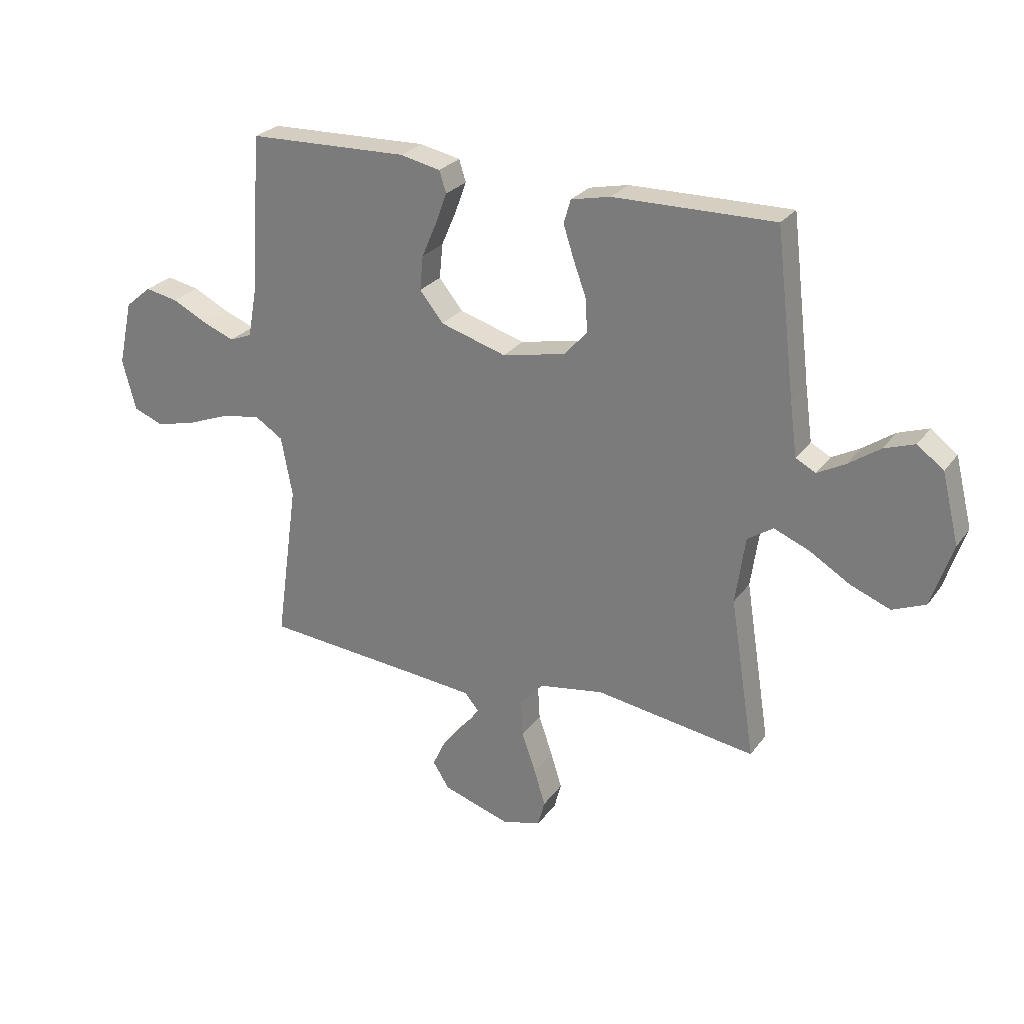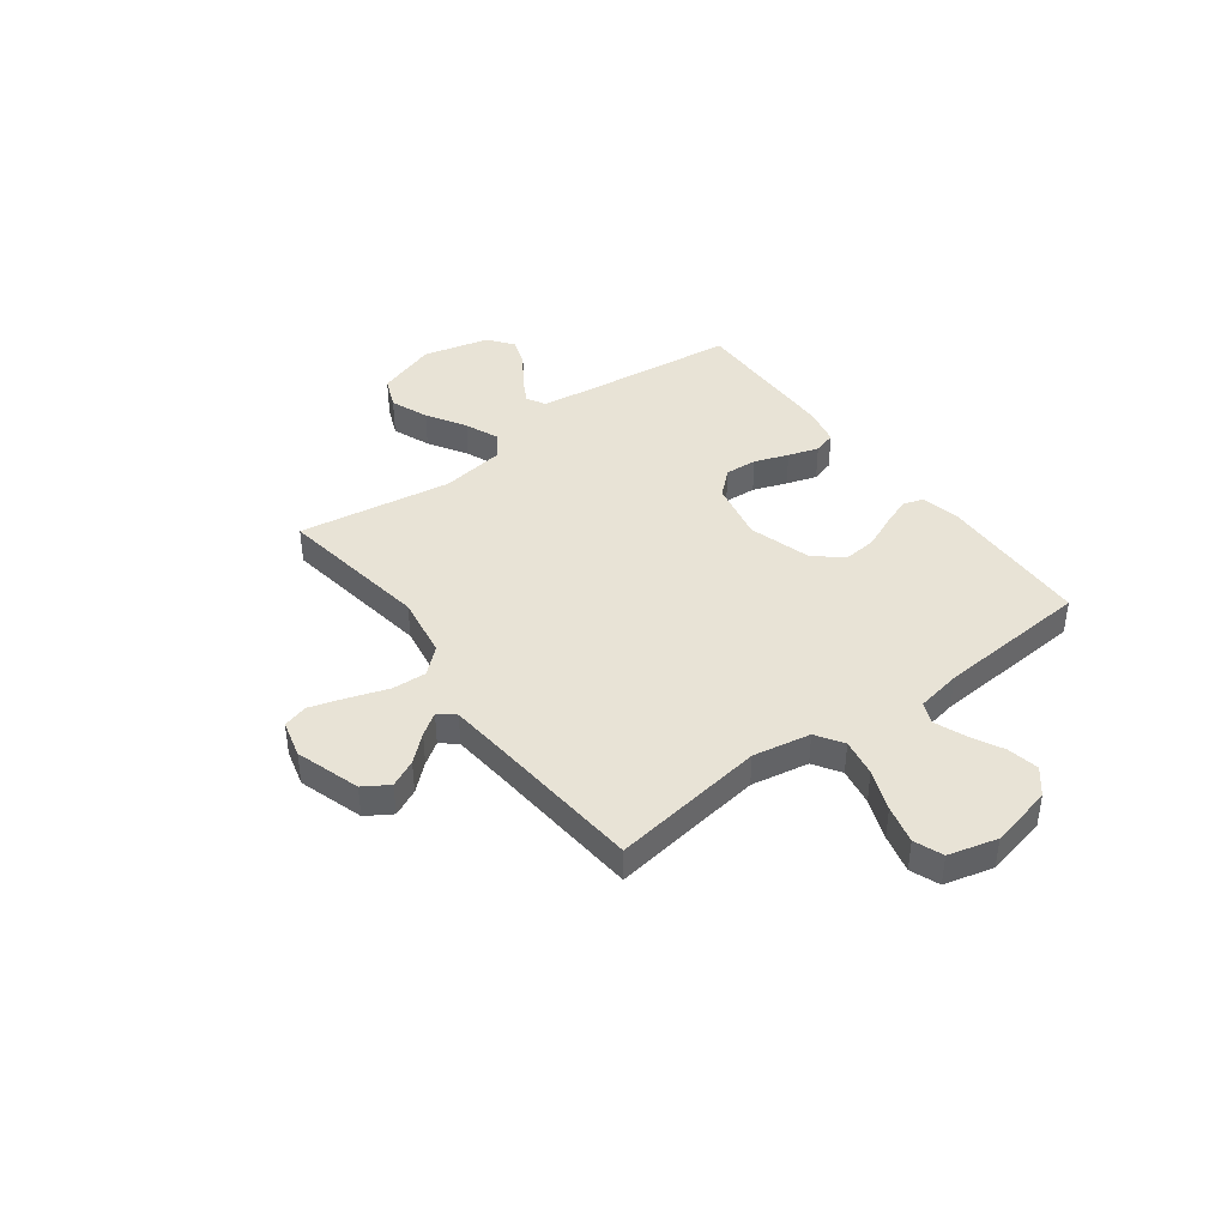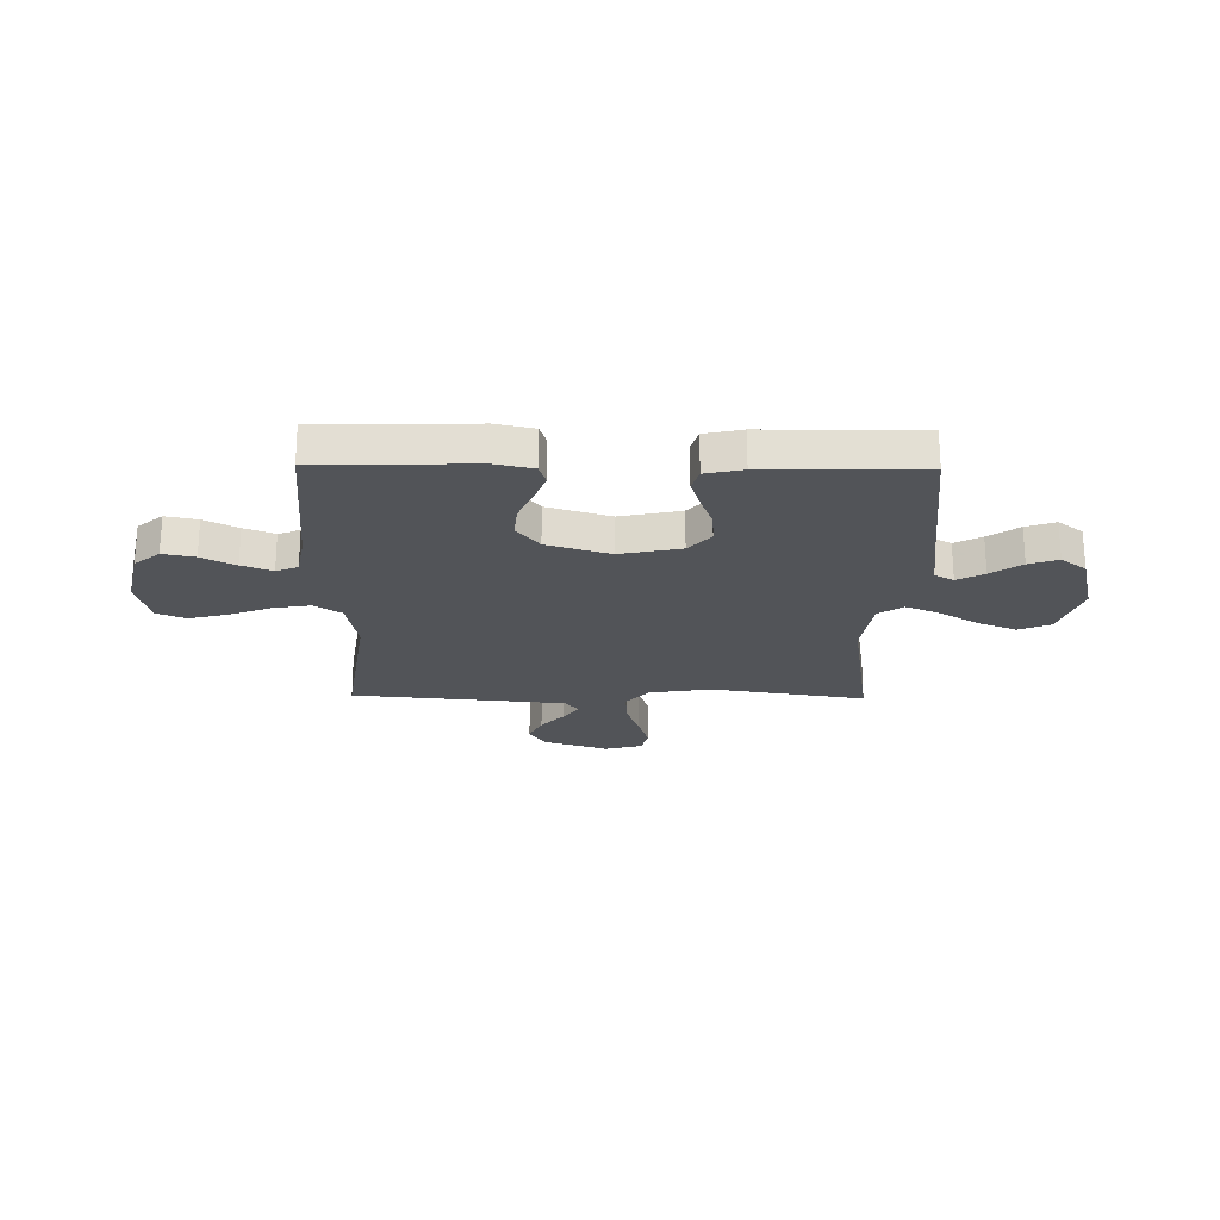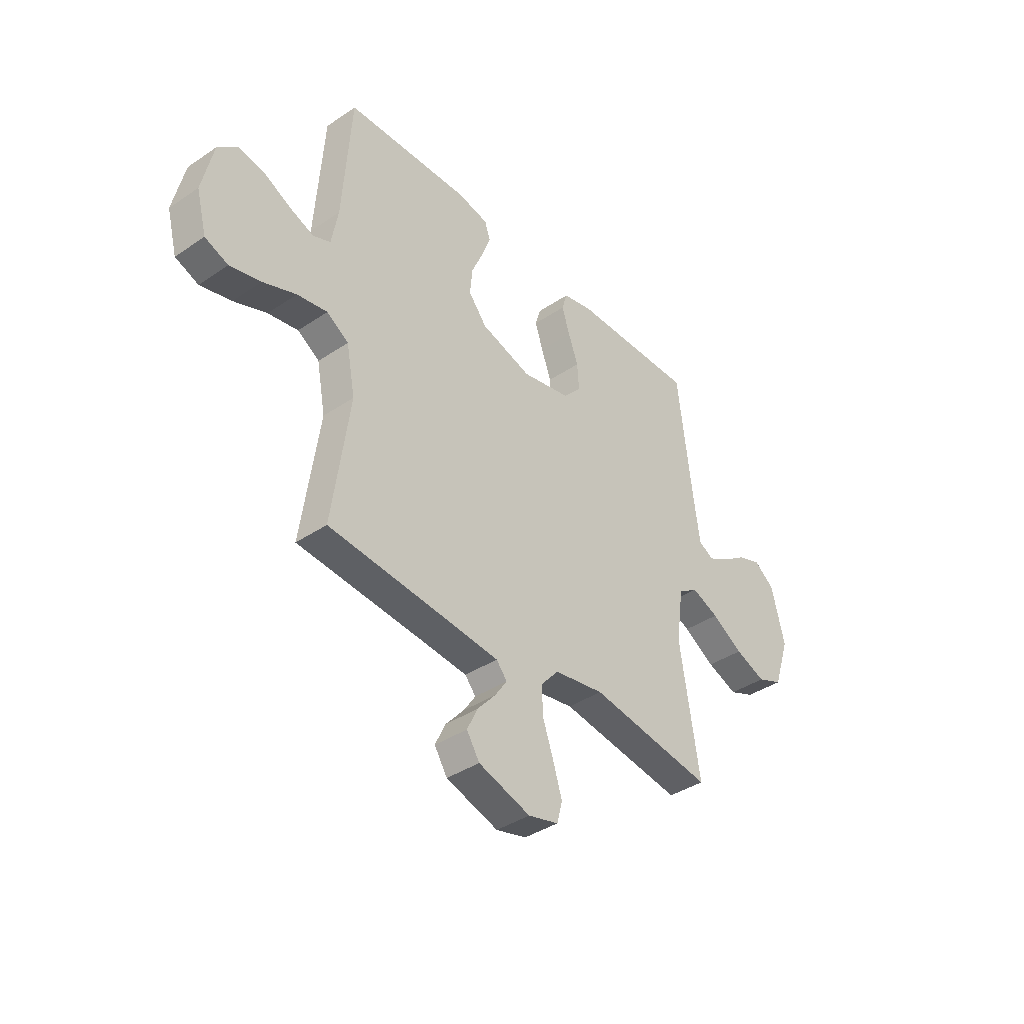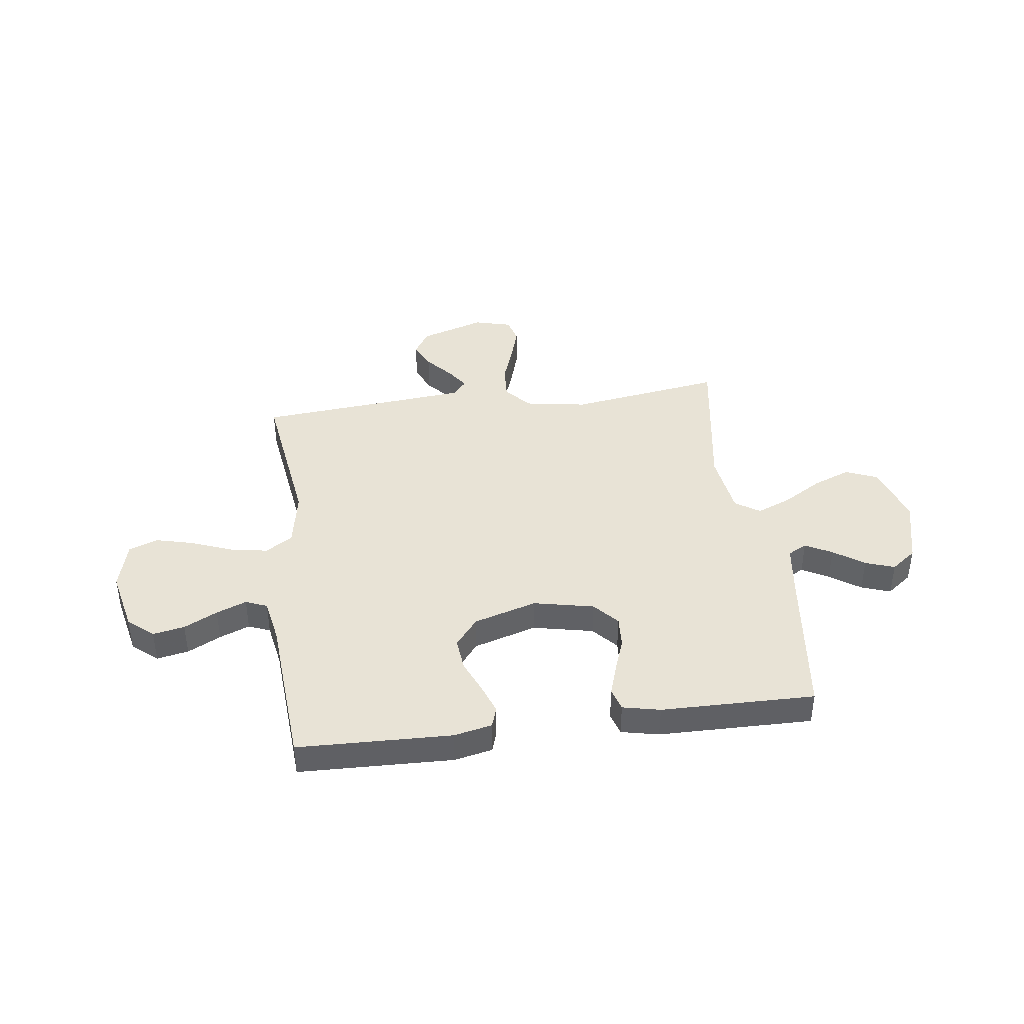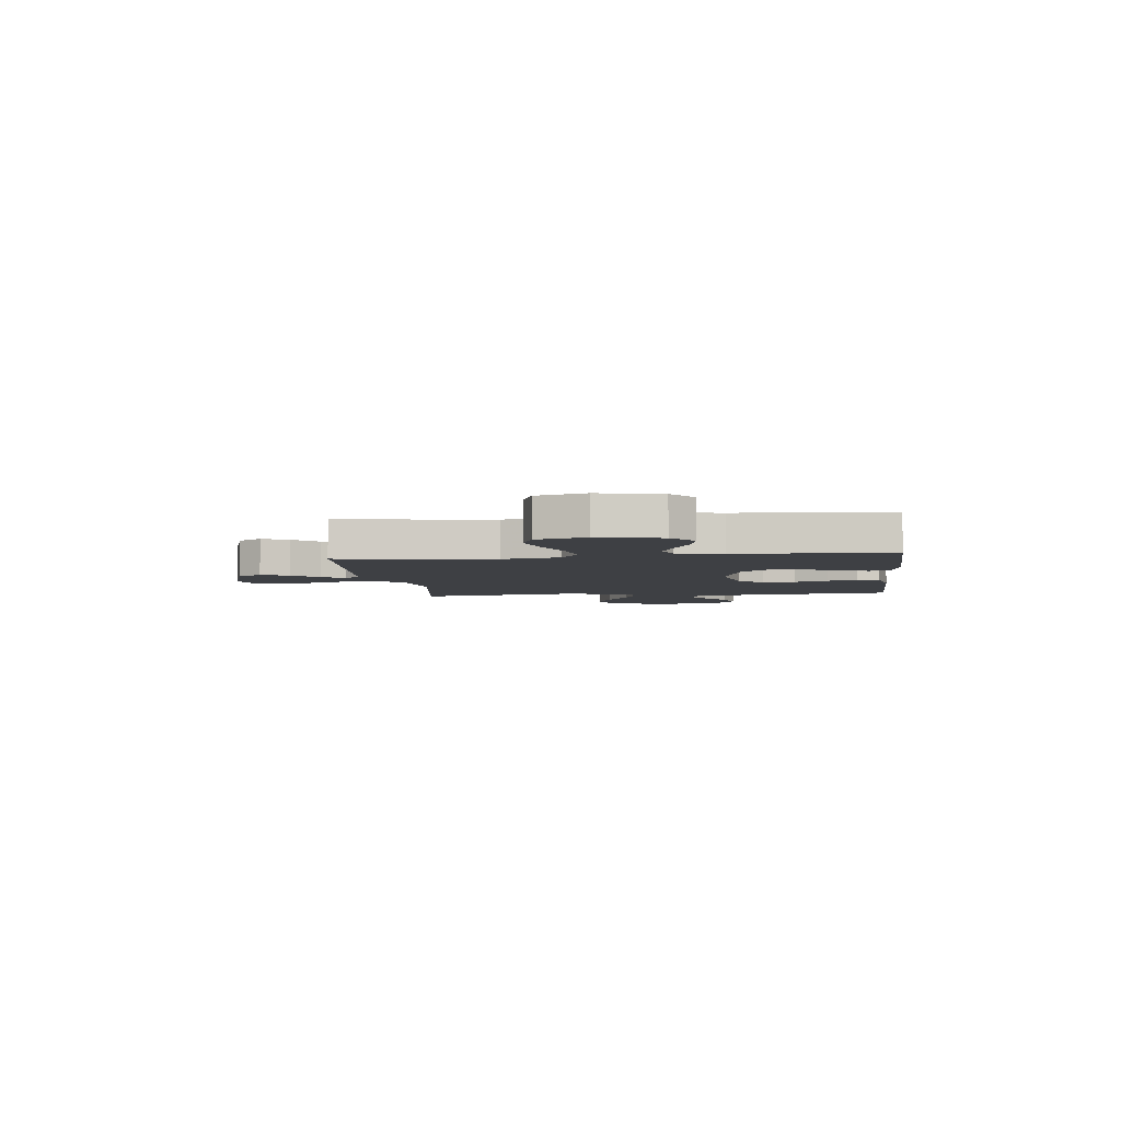
<metadata>
{"format":"obj","ext":"obj","renderer":"f3d","projection":"perspective","resolution":1024,"background":"white","views":[{"elev":26.4,"azim":27.9,"up":"+Z"},{"elev":41.6,"azim":-126.8,"up":"+Y"},{"elev":-23.0,"azim":-1.0,"up":"+Y"},{"elev":-39.0,"azim":-49.8,"up":"+Z"},{"elev":41.4,"azim":-7.5,"up":"+Y"},{"elev":-4.8,"azim":-83.1,"up":"+Y"}]}
</metadata>
<code>
v -0.5 0.07 -0.5
v -0.458 0.07 -0.2
v -0.479 0.07 -0.088
v -0.532 0.07 -0.054
v -0.605 0.07 -0.067
v -0.685 0.07 -0.098
v -0.76 0.07 -0.117
v -0.816 0.07 -0.095
v -0.841 0.07 0
v -0.814 0.07 0.122
v -0.765 0.07 0.163
v -0.703 0.07 0.151
v -0.638 0.07 0.118
v -0.579 0.07 0.095
v -0.537 0.07 0.112
v -0.521 0.07 0.2
v -0.5 0.07 0.5
v -0.2 0.07 0.509
v -0.125 0.07 0.493
v -0.112 0.07 0.453
v -0.133 0.07 0.396
v -0.161 0.07 0.331
v -0.167 0.07 0.267
v -0.123 0.07 0.212
v 0 0.07 0.175
v 0.118 0.07 0.2
v 0.161 0.07 0.248
v 0.157 0.07 0.311
v 0.133 0.07 0.377
v 0.114 0.07 0.436
v 0.127 0.07 0.48
v 0.2 0.07 0.496
v 0.5 0.07 0.5
v 0.536 0.07 0.2
v 0.55 0.07 0.097
v 0.587 0.07 0.077
v 0.639 0.07 0.105
v 0.698 0.07 0.146
v 0.755 0.07 0.166
v 0.804 0.07 0.129
v 0.836 0.07 0
v 0.797 0.07 -0.118
v 0.735 0.07 -0.144
v 0.661 0.07 -0.115
v 0.585 0.07 -0.069
v 0.519 0.07 -0.042
v 0.471 0.07 -0.074
v 0.453 0.07 -0.2
v 0.5 0.07 -0.5
v 0.2 0.07 -0.455
v 0.079 0.07 -0.475
v 0.035 0.07 -0.525
v 0.039 0.07 -0.593
v 0.065 0.07 -0.668
v 0.086 0.07 -0.736
v 0.073 0.07 -0.785
v 0 0.07 -0.804
v -0.126 0.07 -0.764
v -0.157 0.07 -0.715
v -0.132 0.07 -0.662
v -0.087 0.07 -0.611
v -0.058 0.07 -0.568
v -0.084 0.07 -0.537
v -0.2 0.07 -0.526
v -0.5 0 -0.5
v -0.458 0 -0.2
v -0.479 0 -0.088
v -0.532 0 -0.054
v -0.605 0 -0.067
v -0.685 0 -0.098
v -0.76 0 -0.117
v -0.816 0 -0.095
v -0.841 0 0
v -0.814 0 0.122
v -0.765 0 0.163
v -0.703 0 0.151
v -0.638 0 0.118
v -0.579 0 0.095
v -0.537 0 0.112
v -0.521 0 0.2
v -0.5 0 0.5
v -0.2 0 0.509
v -0.125 0 0.493
v -0.112 0 0.453
v -0.133 0 0.396
v -0.161 0 0.331
v -0.167 0 0.267
v -0.123 0 0.212
v 0 0 0.175
v 0.118 0 0.2
v 0.161 0 0.248
v 0.157 0 0.311
v 0.133 0 0.377
v 0.114 0 0.436
v 0.127 0 0.48
v 0.2 0 0.496
v 0.5 0 0.5
v 0.536 0 0.2
v 0.55 0 0.097
v 0.587 0 0.077
v 0.639 0 0.105
v 0.698 0 0.146
v 0.755 0 0.166
v 0.804 0 0.129
v 0.836 0 0
v 0.797 0 -0.118
v 0.735 0 -0.144
v 0.661 0 -0.115
v 0.585 0 -0.069
v 0.519 0 -0.042
v 0.471 0 -0.074
v 0.453 0 -0.2
v 0.5 0 -0.5
v 0.2 0 -0.455
v 0.079 0 -0.475
v 0.035 0 -0.525
v 0.039 0 -0.593
v 0.065 0 -0.668
v 0.086 0 -0.736
v 0.073 0 -0.785
v 0 0 -0.804
v -0.126 0 -0.764
v -0.157 0 -0.715
v -0.132 0 -0.662
v -0.087 0 -0.611
v -0.058 0 -0.568
v -0.084 0 -0.537
v -0.2 0 -0.526
f 58 59 60 61
f 58 61 62
f 57 58 62
f 56 57 62
f 53 54 55 56
f 53 56 62
f 52 53 62 63
f 48 49 50
f 47 48 50 51
f 42 43 44 45
f 42 45 46
f 41 42 46
f 40 41 46
f 37 38 39 40
f 36 37 40 46
f 35 36 46 47
f 31 32 33 34
f 28 29 30 31
f 28 31 34 35
f 19 20 21 22
f 17 18 19 22
f 16 17 22 23
f 15 16 23 24
f 10 11 12 13
f 10 13 14
f 9 10 14
f 8 9 14
f 5 6 7 8
f 4 5 8 14
f 3 4 14 15
f 64 1 2
f 64 2 3
f 51 52 63 64
f 27 28 35 47
f 26 27 47 51
f 25 26 51 64
f 24 25 64
f 3 15 24 64
f 125 124 123 122
f 126 125 122
f 126 122 121
f 126 121 120
f 120 119 118 117
f 126 120 117
f 127 126 117 116
f 114 113 112
f 115 114 112 111
f 109 108 107 106
f 110 109 106
f 110 106 105
f 110 105 104
f 104 103 102 101
f 110 104 101 100
f 111 110 100 99
f 98 97 96 95
f 95 94 93 92
f 99 98 95 92
f 86 85 84 83
f 86 83 82 81
f 87 86 81 80
f 88 87 80 79
f 77 76 75 74
f 78 77 74
f 78 74 73
f 78 73 72
f 72 71 70 69
f 78 72 69 68
f 79 78 68 67
f 66 65 128
f 67 66 128
f 128 127 116 115
f 111 99 92 91
f 115 111 91 90
f 128 115 90 89
f 128 89 88
f 128 88 79 67
f 1 65 66 2
f 2 66 67 3
f 3 67 68 4
f 4 68 69 5
f 5 69 70 6
f 6 70 71 7
f 7 71 72 8
f 8 72 73 9
f 9 73 74 10
f 10 74 75 11
f 11 75 76 12
f 12 76 77 13
f 13 77 78 14
f 14 78 79 15
f 15 79 80 16
f 16 80 81 17
f 17 81 82 18
f 18 82 83 19
f 19 83 84 20
f 20 84 85 21
f 21 85 86 22
f 22 86 87 23
f 23 87 88 24
f 24 88 89 25
f 25 89 90 26
f 26 90 91 27
f 27 91 92 28
f 28 92 93 29
f 29 93 94 30
f 30 94 95 31
f 31 95 96 32
f 32 96 97 33
f 33 97 98 34
f 34 98 99 35
f 35 99 100 36
f 36 100 101 37
f 37 101 102 38
f 38 102 103 39
f 39 103 104 40
f 40 104 105 41
f 41 105 106 42
f 42 106 107 43
f 43 107 108 44
f 44 108 109 45
f 45 109 110 46
f 46 110 111 47
f 47 111 112 48
f 48 112 113 49
f 49 113 114 50
f 50 114 115 51
f 51 115 116 52
f 52 116 117 53
f 53 117 118 54
f 54 118 119 55
f 55 119 120 56
f 56 120 121 57
f 57 121 122 58
f 58 122 123 59
f 59 123 124 60
f 60 124 125 61
f 61 125 126 62
f 62 126 127 63
f 63 127 128 64
f 64 128 65 1

</code>
